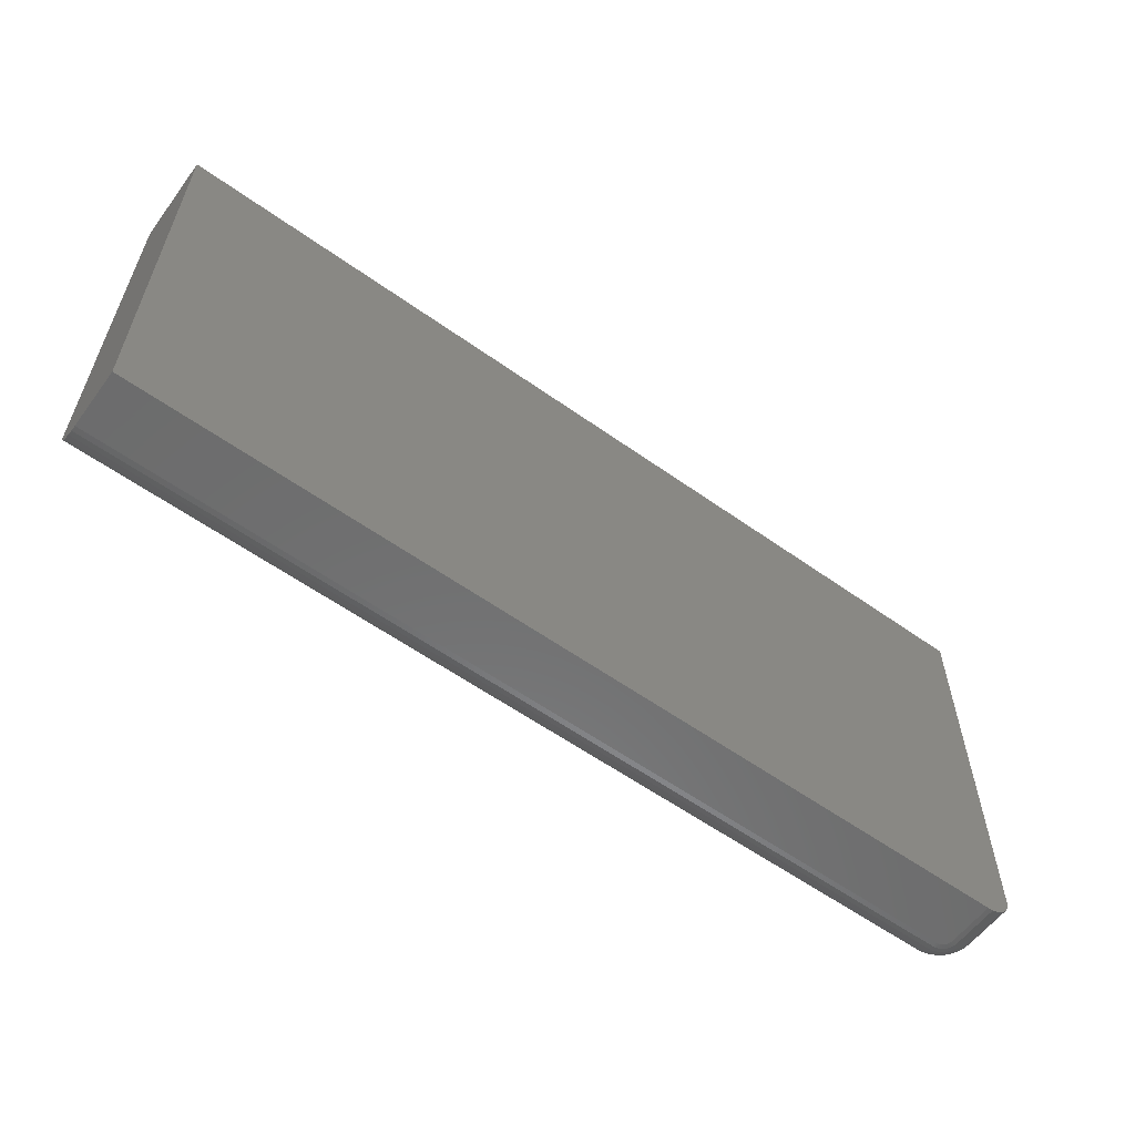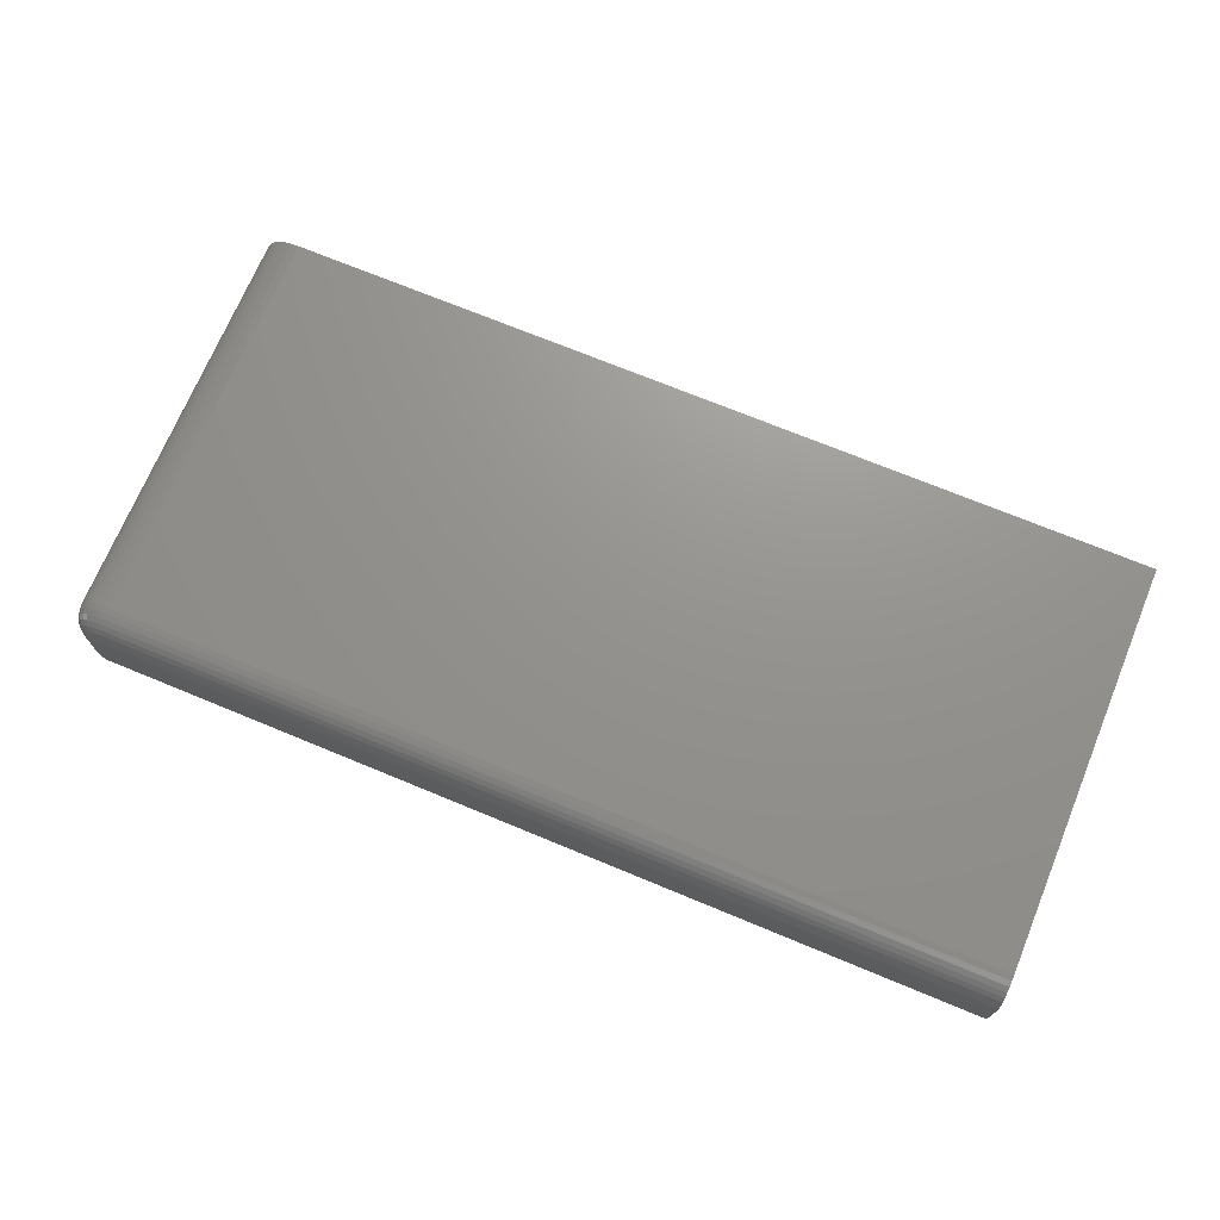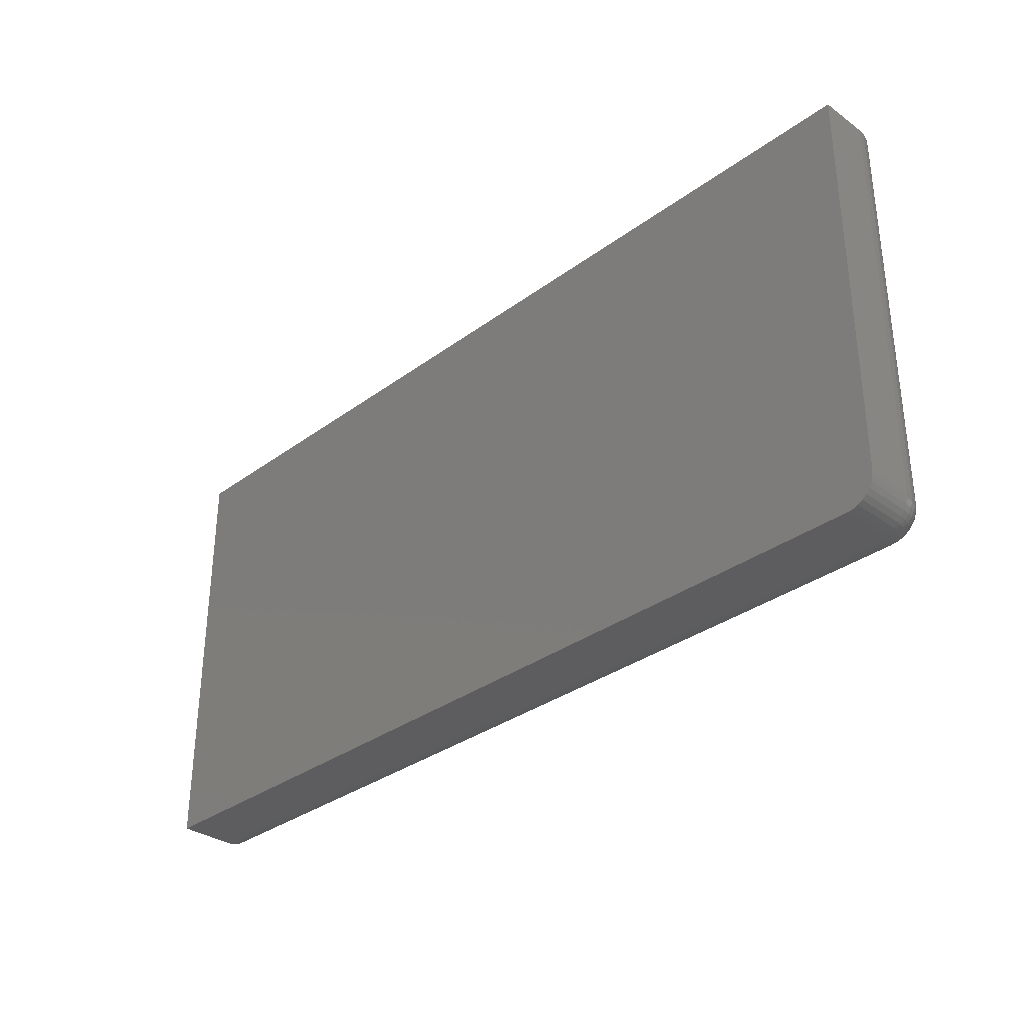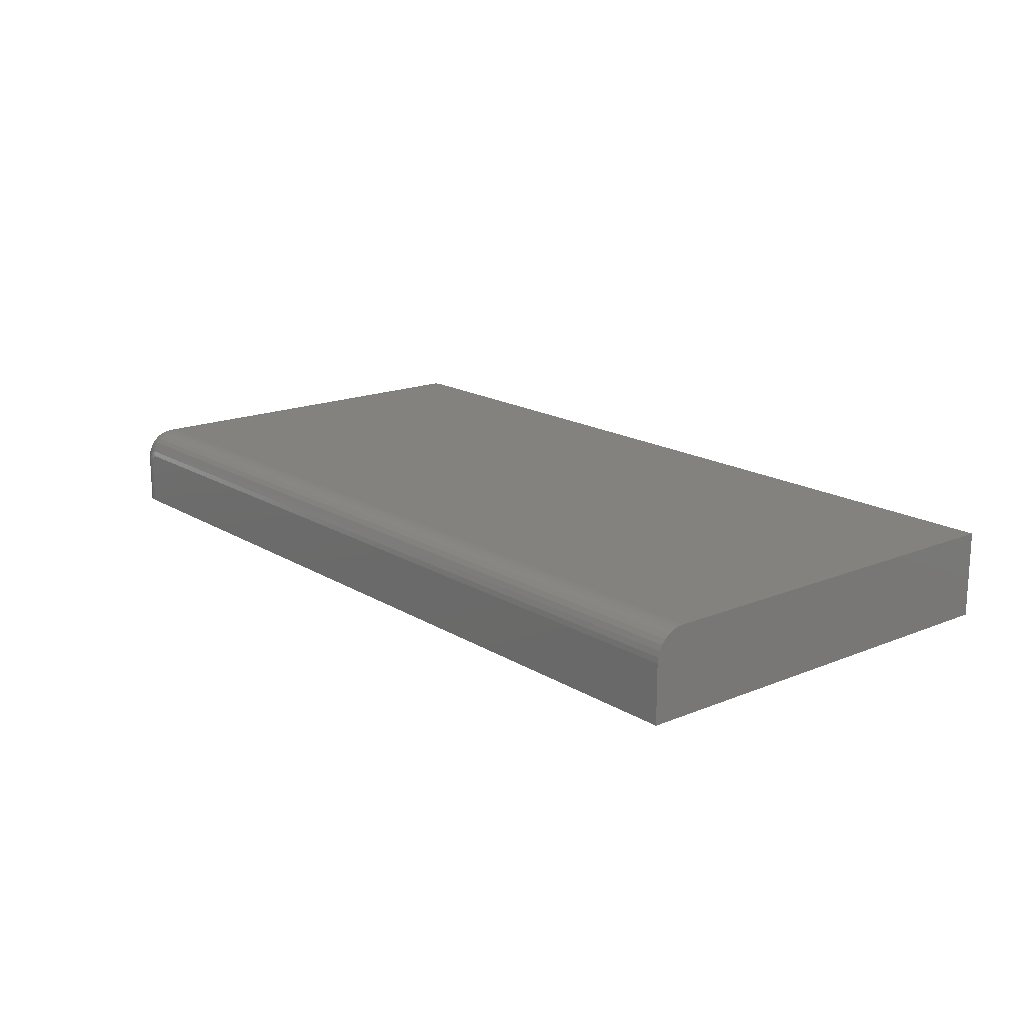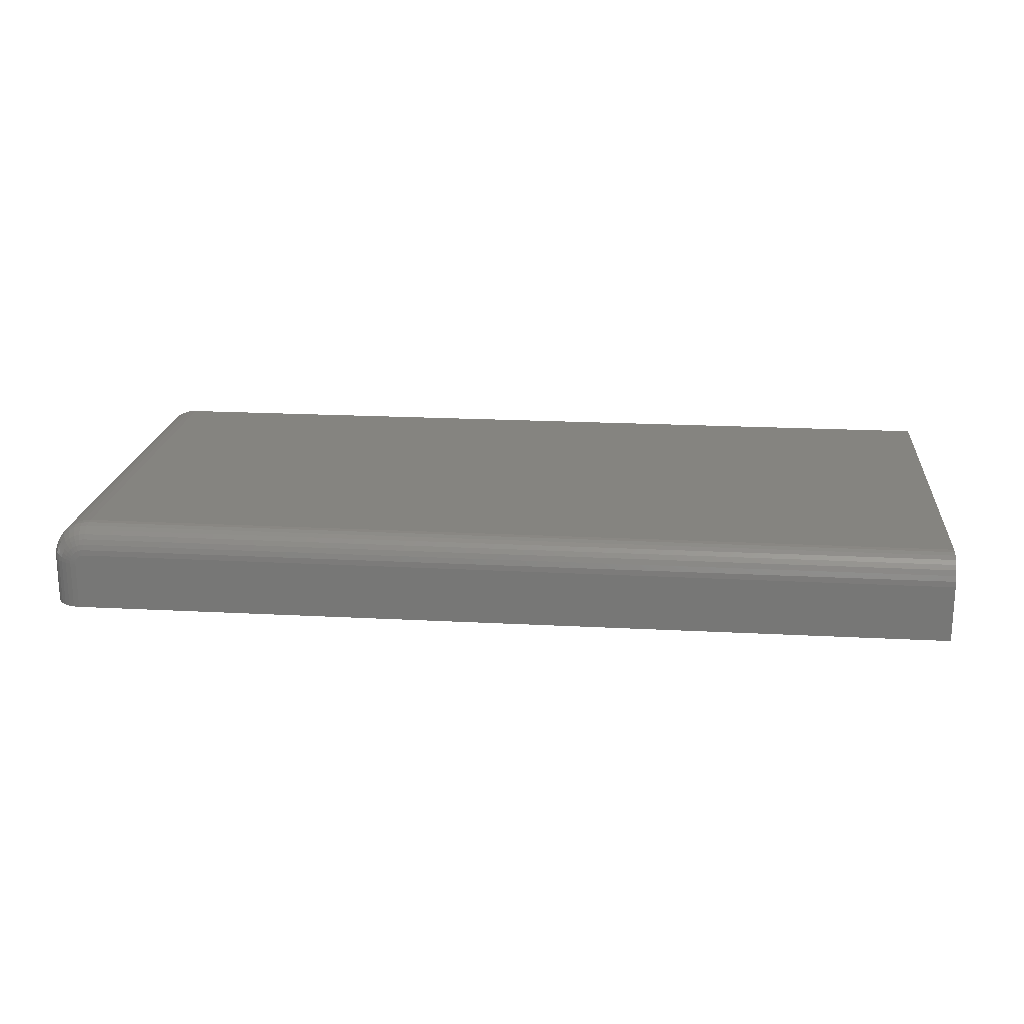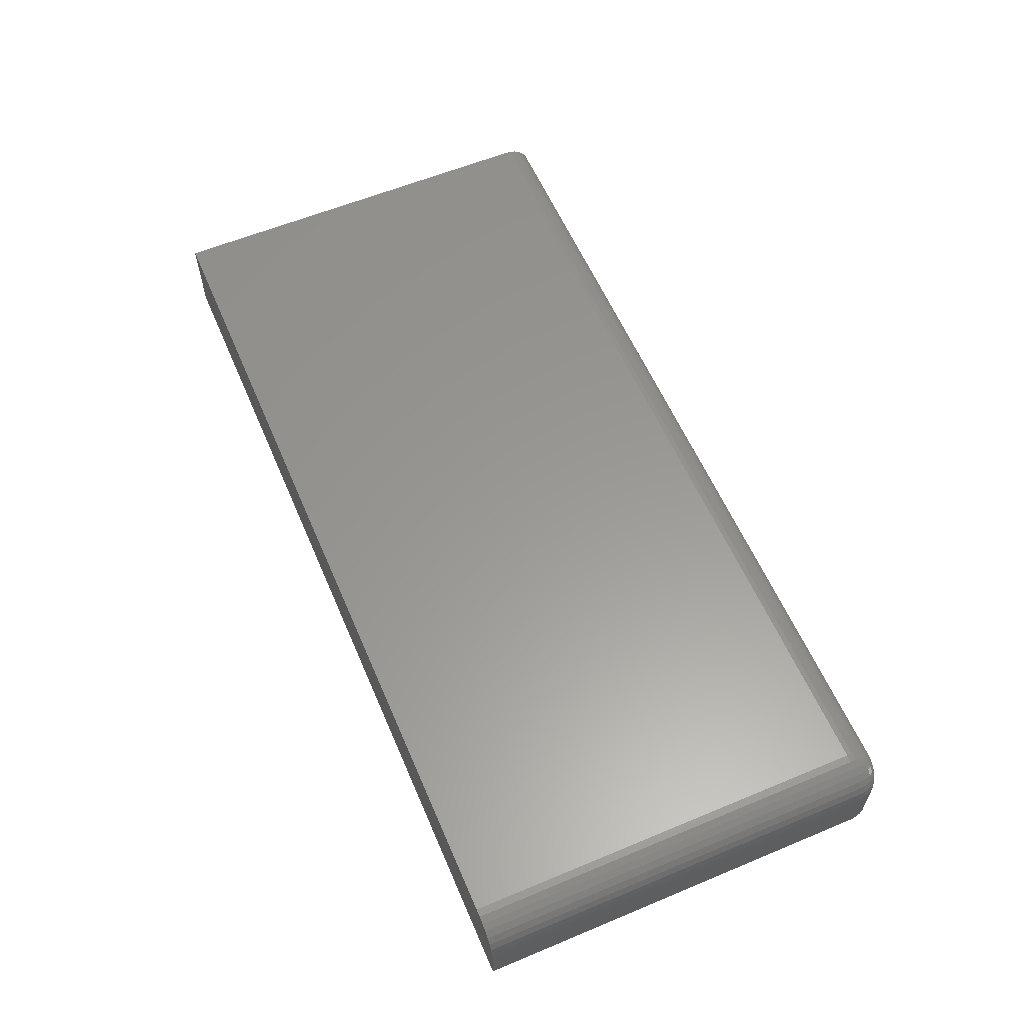
<metadata>
{"format":"stl","ext":"stl","renderer":"f3d","projection":"perspective","resolution":1024,"background":"white","views":[{"elev":-58.6,"azim":143.7,"up":"+Y"},{"elev":71.3,"azim":22.5,"up":"+Z"},{"elev":-32.8,"azim":-134.6,"up":"+Y"},{"elev":16.9,"azim":50.5,"up":"+Z"},{"elev":19.5,"azim":5.7,"up":"+Z"},{"elev":59.2,"azim":-113.2,"up":"+Z"}]}
</metadata>
<code>
# stl→obj: 112 verts, 220 faces
v -0.75 0.359 0.07812
v -0.75 -0.3047 0.07812
v -0.7488 0.359 0.09032
v -0.7488 -0.3047 0.09032
v -0.7452 0.359 0.102
v -0.7452 -0.3047 0.102
v -0.7395 0.359 0.1128
v -0.7395 -0.3047 0.1128
v -0.7317 0.359 0.1223
v -0.7317 -0.3047 0.1223
v -0.7222 0.359 0.1301
v -0.7222 -0.3047 0.1301
v -0.7114 0.359 0.1359
v -0.7114 -0.3047 0.1359
v -0.6997 0.359 0.1394
v -0.6997 -0.3047 0.1394
v -0.6875 0.359 0.1406
v -0.6875 -0.3047 0.1406
v 0.75 -0.3047 0.1406
v 0.75 0.359 0.1406
v -0.75 0.359 0
v -0.75 -0.3047 0
v -0.7031 -0.3516 0.07812
v -0.7031 -0.3516 0
v -0.6935 -0.3516 0.09256
v -0.6875 -0.3516 0.09375
v -0.6905 -0.3516 0.09345
v 0.75 -0.3516 0
v 0.75 -0.3516 0.09375
v -0.7028 -0.3516 0.08117
v -0.6962 -0.3516 0.09112
v -0.6985 -0.3516 0.08917
v -0.7005 -0.3516 0.08681
v -0.7019 -0.3516 0.0841
v -0.7421 -0.3307 0
v -0.7464 -0.3226 0
v -0.7363 -0.3378 0
v 0.75 0.359 0
v -0.7491 -0.3138 0
v -0.7123 -0.3507 0
v -0.7211 -0.348 0
v -0.7292 -0.3437 0
v 0.75 -0.3378 0.1269
v 0.75 -0.3226 0.1371
v 0.75 -0.3307 0.1327
v 0.75 -0.3138 0.1397
v 0.75 -0.3437 0.1198
v 0.75 -0.348 0.1117
v 0.75 -0.3507 0.1029
v -0.7123 -0.3507 0.07812
v -0.7211 -0.348 0.07812
v -0.7292 -0.3437 0.07812
v -0.7363 -0.3378 0.07812
v -0.7421 -0.3307 0.07812
v -0.7464 -0.3226 0.07812
v -0.7491 -0.3138 0.07812
v -0.6875 -0.3507 0.1029
v -0.6875 -0.348 0.1117
v -0.6875 -0.3437 0.1198
v -0.6875 -0.3378 0.1269
v -0.6875 -0.3307 0.1327
v -0.6875 -0.3226 0.1371
v -0.6875 -0.3138 0.1397
v -0.7118 -0.3507 0.08296
v -0.7204 -0.348 0.08467
v -0.7284 -0.3437 0.08625
v -0.7353 -0.3378 0.08764
v -0.7411 -0.3307 0.08878
v -0.7453 -0.3226 0.08962
v -0.7479 -0.3138 0.09014
v -0.6923 -0.3507 0.1024
v -0.694 -0.348 0.111
v -0.6956 -0.3437 0.119
v -0.697 -0.3378 0.126
v -0.6982 -0.3307 0.1317
v -0.699 -0.3226 0.1359
v -0.6995 -0.3138 0.1385
v -0.697 -0.3507 0.101
v -0.7003 -0.348 0.1091
v -0.7034 -0.3437 0.1166
v -0.7062 -0.3378 0.1232
v -0.7084 -0.3307 0.1286
v -0.7101 -0.3226 0.1326
v -0.7111 -0.3138 0.135
v -0.7013 -0.3507 0.09872
v -0.7061 -0.348 0.106
v -0.7106 -0.3437 0.1128
v -0.7146 -0.3378 0.1187
v -0.7178 -0.3307 0.1235
v -0.7202 -0.3226 0.1271
v -0.7217 -0.3138 0.1293
v -0.705 -0.3507 0.09564
v -0.7112 -0.348 0.1019
v -0.717 -0.3437 0.1076
v -0.722 -0.3378 0.1126
v -0.7261 -0.3307 0.1167
v -0.7292 -0.3226 0.1198
v -0.7311 -0.3138 0.1217
v -0.7081 -0.3507 0.09189
v -0.7154 -0.348 0.09677
v -0.7221 -0.3437 0.1013
v -0.7281 -0.3378 0.1052
v -0.7329 -0.3307 0.1085
v -0.7365 -0.3226 0.1109
v -0.7387 -0.3138 0.1123
v -0.7104 -0.3507 0.0876
v -0.7185 -0.348 0.09097
v -0.726 -0.3437 0.09407
v -0.7326 -0.3378 0.09679
v -0.7379 -0.3307 0.09902
v -0.7419 -0.3226 0.1007
v -0.7444 -0.3138 0.1017
f 1 2 3
f 3 2 4
f 3 4 5
f 5 4 6
f 5 6 7
f 7 6 8
f 7 8 9
f 9 8 10
f 9 10 11
f 11 10 12
f 11 12 13
f 13 12 14
f 13 14 15
f 15 14 16
f 15 16 17
f 17 16 18
f 18 19 17
f 17 19 20
f 1 21 2
f 2 21 22
f 23 24 25
f 26 27 25
f 28 29 26
f 28 26 25
f 28 25 24
f 30 23 25
f 30 25 31
f 30 31 32
f 30 32 33
f 30 33 34
f 35 36 37
f 38 28 39
f 38 39 22
f 38 22 21
f 39 28 24
f 39 24 40
f 39 40 41
f 39 41 42
f 39 42 37
f 39 37 36
f 43 44 45
f 38 20 19
f 38 19 46
f 38 46 28
f 46 44 43
f 46 43 47
f 46 47 48
f 46 48 49
f 46 49 29
f 46 29 28
f 24 23 40
f 40 23 50
f 40 50 41
f 41 50 51
f 41 51 42
f 42 51 52
f 42 52 37
f 37 52 53
f 37 53 35
f 35 53 54
f 35 54 36
f 36 54 55
f 36 55 39
f 39 55 56
f 39 56 22
f 22 56 2
f 26 29 57
f 57 29 49
f 57 49 58
f 58 49 48
f 58 48 59
f 59 48 47
f 59 47 60
f 60 47 43
f 60 43 61
f 61 43 45
f 61 45 62
f 62 45 44
f 62 44 63
f 63 44 46
f 63 46 18
f 18 46 19
f 23 30 50
f 50 30 64
f 50 64 51
f 51 64 65
f 51 65 52
f 52 65 66
f 52 66 53
f 53 66 67
f 53 67 54
f 54 67 68
f 54 68 55
f 55 68 69
f 55 69 56
f 56 69 70
f 56 70 2
f 2 70 4
f 27 26 71
f 71 26 57
f 71 57 72
f 72 57 58
f 72 58 73
f 73 58 59
f 73 59 74
f 74 59 60
f 74 60 75
f 75 60 61
f 75 61 76
f 76 61 62
f 76 62 77
f 77 62 63
f 77 63 16
f 16 63 18
f 25 27 78
f 78 27 71
f 78 71 79
f 79 71 72
f 79 72 80
f 80 72 73
f 80 73 81
f 81 73 74
f 81 74 82
f 82 74 75
f 82 75 83
f 83 75 76
f 83 76 84
f 84 76 77
f 84 77 14
f 14 77 16
f 31 25 85
f 85 25 78
f 85 78 86
f 86 78 79
f 86 79 87
f 87 79 80
f 87 80 88
f 88 80 81
f 88 81 89
f 89 81 82
f 89 82 90
f 90 82 83
f 90 83 91
f 91 83 84
f 91 84 12
f 12 84 14
f 32 31 92
f 92 31 85
f 92 85 93
f 93 85 86
f 93 86 94
f 94 86 87
f 94 87 95
f 95 87 88
f 95 88 96
f 96 88 89
f 96 89 97
f 97 89 90
f 97 90 98
f 98 90 91
f 98 91 10
f 10 91 12
f 33 32 99
f 99 32 92
f 99 92 100
f 100 92 93
f 100 93 101
f 101 93 94
f 101 94 102
f 102 94 95
f 102 95 103
f 103 95 96
f 103 96 104
f 104 96 97
f 104 97 105
f 105 97 98
f 105 98 8
f 8 98 10
f 34 33 106
f 106 33 99
f 106 99 107
f 107 99 100
f 107 100 108
f 108 100 101
f 108 101 109
f 109 101 102
f 109 102 110
f 110 102 103
f 110 103 111
f 111 103 104
f 111 104 112
f 112 104 105
f 112 105 6
f 6 105 8
f 30 34 64
f 64 34 106
f 64 106 65
f 65 106 107
f 65 107 66
f 66 107 108
f 66 108 67
f 67 108 109
f 67 109 68
f 68 109 110
f 68 110 69
f 69 110 111
f 69 111 70
f 70 111 112
f 70 112 4
f 4 112 6
f 21 1 3
f 21 3 5
f 21 5 7
f 21 7 9
f 21 9 11
f 21 11 13
f 21 13 15
f 21 15 17
f 21 17 20
f 21 20 38

</code>
